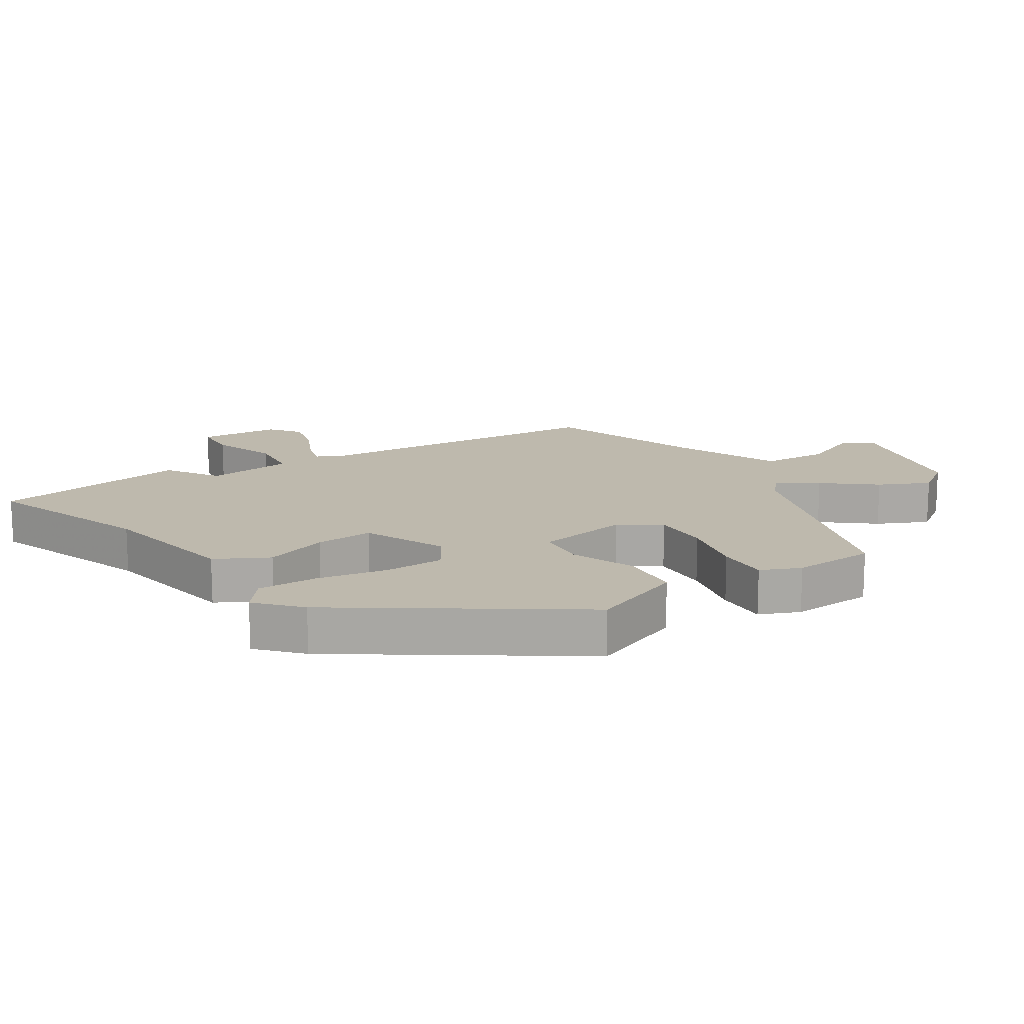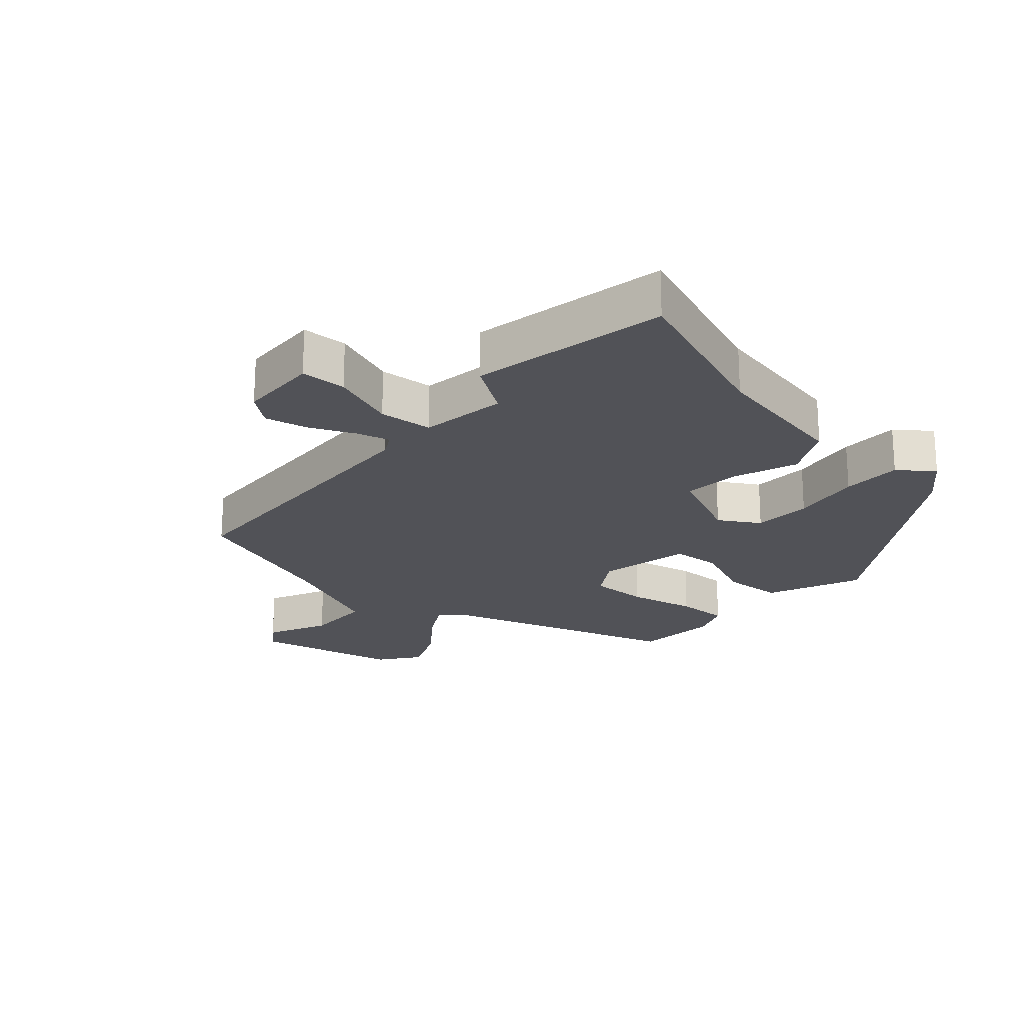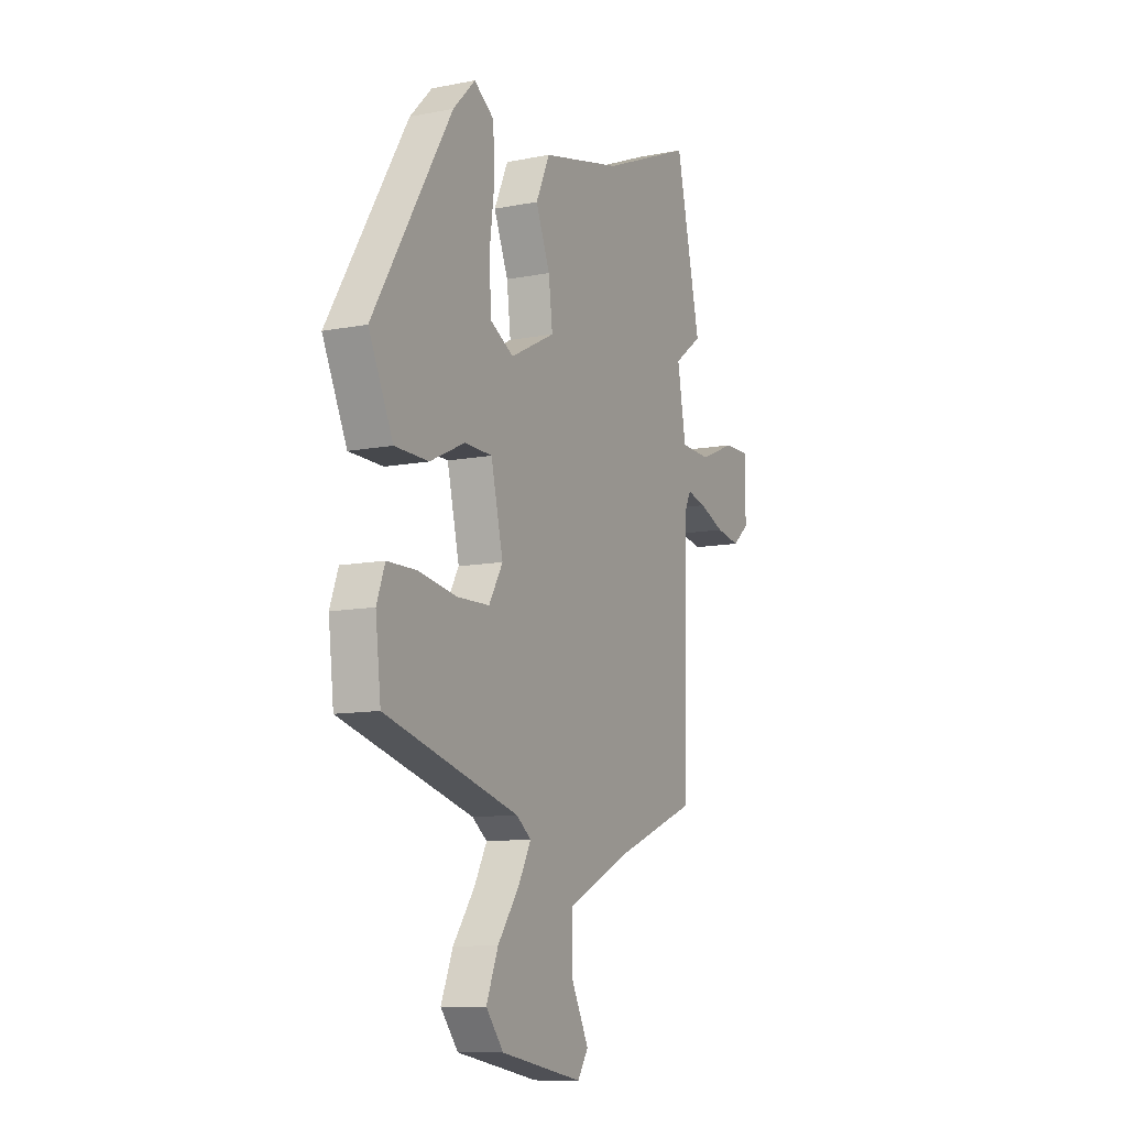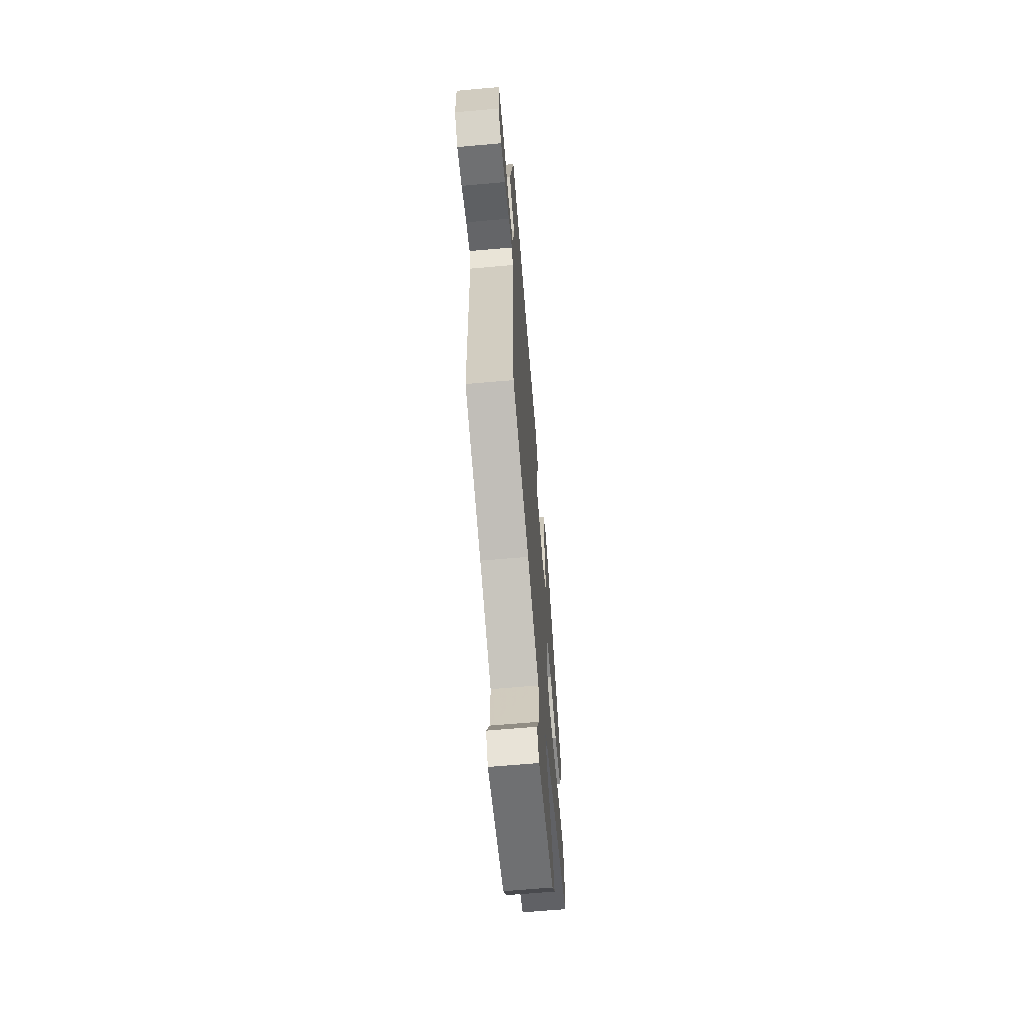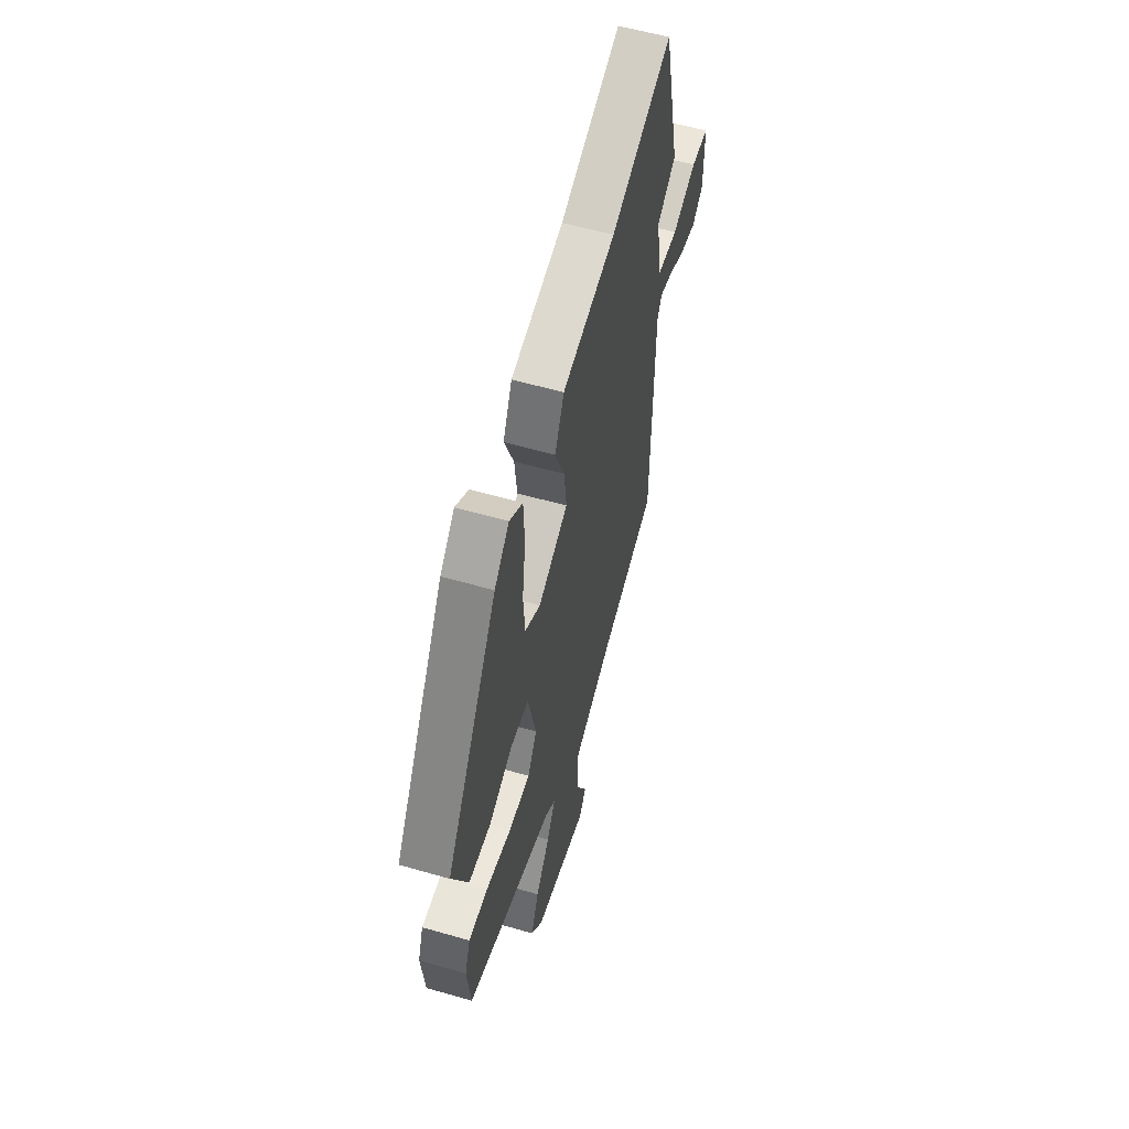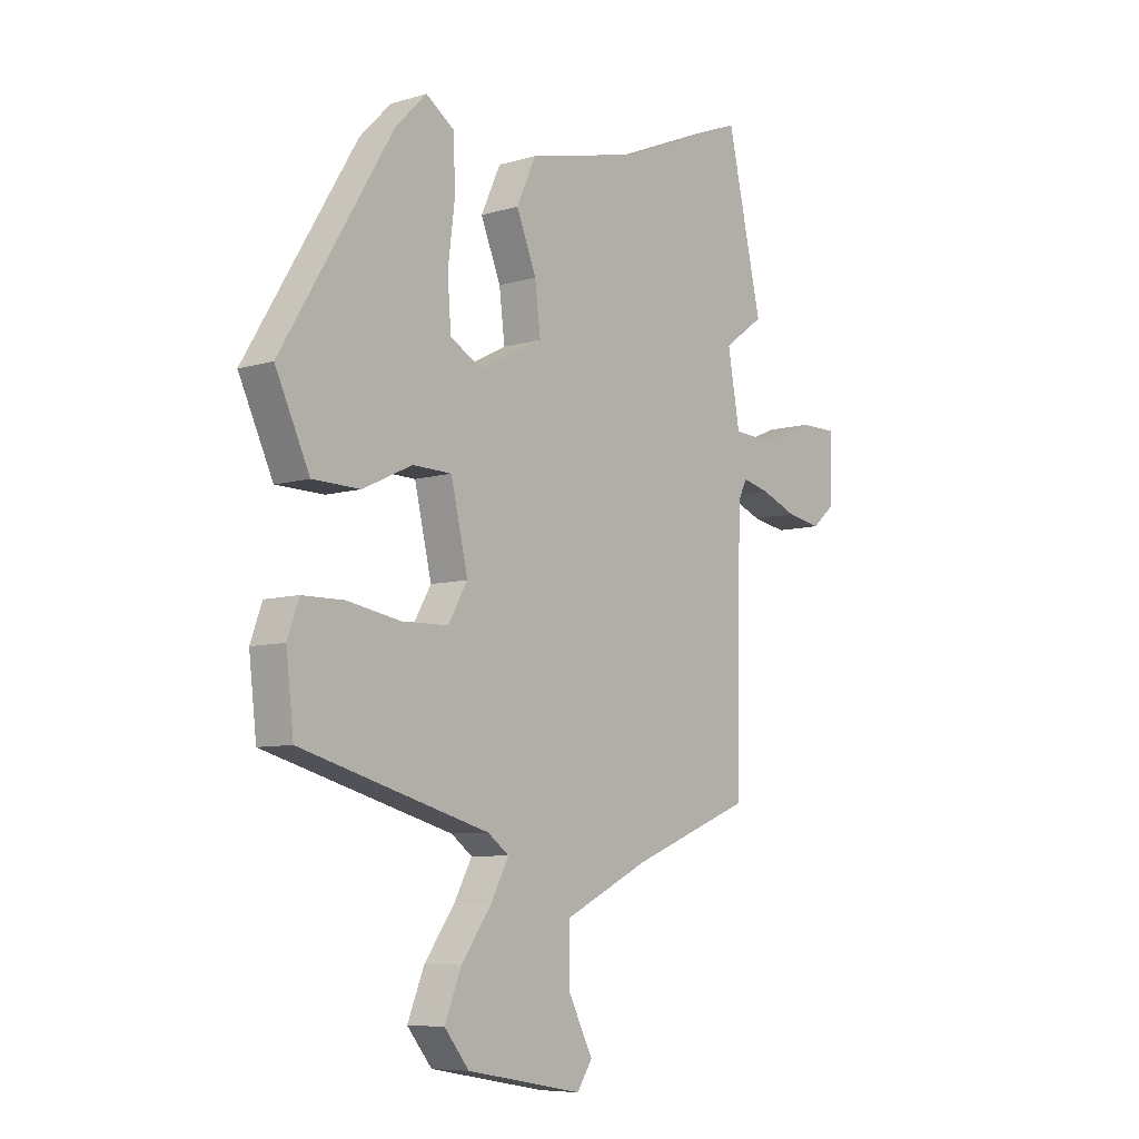
<metadata>
{"format":"obj","ext":"obj","renderer":"f3d","projection":"perspective","resolution":1024,"background":"white","views":[{"elev":15.3,"azim":60.3,"up":"+Y"},{"elev":-21.5,"azim":-39.6,"up":"+Y"},{"elev":-10.4,"azim":116.5,"up":"+Z"},{"elev":-64.8,"azim":-84.9,"up":"+Z"},{"elev":57.2,"azim":106.7,"up":"+Z"},{"elev":-7.5,"azim":130.3,"up":"+Z"}]}
</metadata>
<code>
v -0.535 0.07 0.344
v -0.466 0.07 0.652
v -0.208 0.07 0.544
v 0.017 0.07 0.491
v 0.056 0.07 0.406
v 0.016 0.07 0.308
v 0.005 0.07 0.217
v 0.131 0.07 0.153
v 0.196 0.07 0.189
v 0.203 0.07 0.282
v 0.189 0.07 0.394
v 0.193 0.07 0.489
v 0.249 0.07 0.528
v 0.311 0.07 0.465
v 0.532 0.07 0.099
v 0.464 0.07 -0.047
v 0.369 0.07 -0.049
v 0.271 0.07 -0.003
v 0.193 0.07 -0.005
v 0.159 0.07 -0.151
v 0.198 0.07 -0.218
v 0.29 0.07 -0.22
v 0.397 0.07 -0.201
v 0.48 0.07 -0.202
v 0.503 0.07 -0.266
v 0.488 0.07 -0.397
v 0.113 0.07 -0.501
v 0.071 0.07 -0.532
v 0.107 0.07 -0.599
v 0.167 0.07 -0.682
v 0.2 0.07 -0.764
v 0.151 0.07 -0.825
v -0.08 0.07 -0.866
v -0.11 0.07 -0.82
v -0.062 0.07 -0.725
v -0.061 0.07 -0.619
v -0.23 0.07 -0.537
v -0.47 0.07 -0.442
v -0.479 0.07 0.039
v -0.497 0.07 0.075
v -0.551 0.07 0.062
v -0.622 0.07 0.033
v -0.69 0.07 0.021
v -0.736 0.07 0.06
v -0.737 0.07 0.188
v -0.665 0.07 0.188
v -0.564 0.07 0.146
v -0.479 0.07 0.15
v -0.455 0.07 0.286
v -0.535 0 0.344
v -0.466 0 0.652
v -0.208 0 0.544
v 0.017 0 0.491
v 0.056 0 0.406
v 0.016 0 0.308
v 0.005 0 0.217
v 0.131 0 0.153
v 0.196 0 0.189
v 0.203 0 0.282
v 0.189 0 0.394
v 0.193 0 0.489
v 0.249 0 0.528
v 0.311 0 0.465
v 0.532 0 0.099
v 0.464 0 -0.047
v 0.369 0 -0.049
v 0.271 0 -0.003
v 0.193 0 -0.005
v 0.159 0 -0.151
v 0.198 0 -0.218
v 0.29 0 -0.22
v 0.397 0 -0.201
v 0.48 0 -0.202
v 0.503 0 -0.266
v 0.488 0 -0.397
v 0.113 0 -0.501
v 0.071 0 -0.532
v 0.107 0 -0.599
v 0.167 0 -0.682
v 0.2 0 -0.764
v 0.151 0 -0.825
v -0.08 0 -0.866
v -0.11 0 -0.82
v -0.062 0 -0.725
v -0.061 0 -0.619
v -0.23 0 -0.537
v -0.47 0 -0.442
v -0.479 0 0.039
v -0.497 0 0.075
v -0.551 0 0.062
v -0.622 0 0.033
v -0.69 0 0.021
v -0.736 0 0.06
v -0.737 0 0.188
v -0.665 0 0.188
v -0.564 0 0.146
v -0.479 0 0.15
v -0.455 0 0.286
f 45 46 47
f 44 45 47
f 43 44 47
f 42 43 47
f 41 42 47
f 40 41 47 48
f 39 40 48
f 39 48 49
f 38 39 49
f 37 38 49
f 33 34 35
f 32 33 35
f 31 32 35
f 30 31 35
f 29 30 35
f 28 29 35 36
f 36 37 49
f 28 36 49
f 27 28 49
f 25 26 27
f 24 25 27
f 23 24 27
f 22 23 27
f 16 17 18
f 15 16 18
f 14 15 18
f 13 14 18
f 12 13 18
f 11 12 18
f 10 11 18
f 9 10 18 19
f 8 9 19 20
f 3 4 5 6
f 3 6 7
f 2 3 7
f 1 2 7
f 49 1 7
f 7 8 20
f 49 7 20
f 27 49 20
f 21 22 27
f 20 21 27
f 96 95 94
f 96 94 93
f 96 93 92
f 96 92 91
f 96 91 90
f 97 96 90 89
f 97 89 88
f 98 97 88
f 98 88 87
f 98 87 86
f 84 83 82
f 84 82 81
f 84 81 80
f 84 80 79
f 84 79 78
f 85 84 78 77
f 98 86 85
f 98 85 77
f 98 77 76
f 76 75 74
f 76 74 73
f 76 73 72
f 76 72 71
f 67 66 65
f 67 65 64
f 67 64 63
f 67 63 62
f 67 62 61
f 67 61 60
f 67 60 59
f 68 67 59 58
f 69 68 58 57
f 55 54 53 52
f 56 55 52
f 56 52 51
f 56 51 50
f 56 50 98
f 69 57 56
f 69 56 98
f 69 98 76
f 76 71 70
f 76 70 69
f 1 50 51 2
f 2 51 52 3
f 3 52 53 4
f 4 53 54 5
f 5 54 55 6
f 6 55 56 7
f 7 56 57 8
f 8 57 58 9
f 9 58 59 10
f 10 59 60 11
f 11 60 61 12
f 12 61 62 13
f 13 62 63 14
f 14 63 64 15
f 15 64 65 16
f 16 65 66 17
f 17 66 67 18
f 18 67 68 19
f 19 68 69 20
f 20 69 70 21
f 21 70 71 22
f 22 71 72 23
f 23 72 73 24
f 24 73 74 25
f 25 74 75 26
f 26 75 76 27
f 27 76 77 28
f 28 77 78 29
f 29 78 79 30
f 30 79 80 31
f 31 80 81 32
f 32 81 82 33
f 33 82 83 34
f 34 83 84 35
f 35 84 85 36
f 36 85 86 37
f 37 86 87 38
f 38 87 88 39
f 39 88 89 40
f 40 89 90 41
f 41 90 91 42
f 42 91 92 43
f 43 92 93 44
f 44 93 94 45
f 45 94 95 46
f 46 95 96 47
f 47 96 97 48
f 48 97 98 49
f 49 98 50 1

</code>
